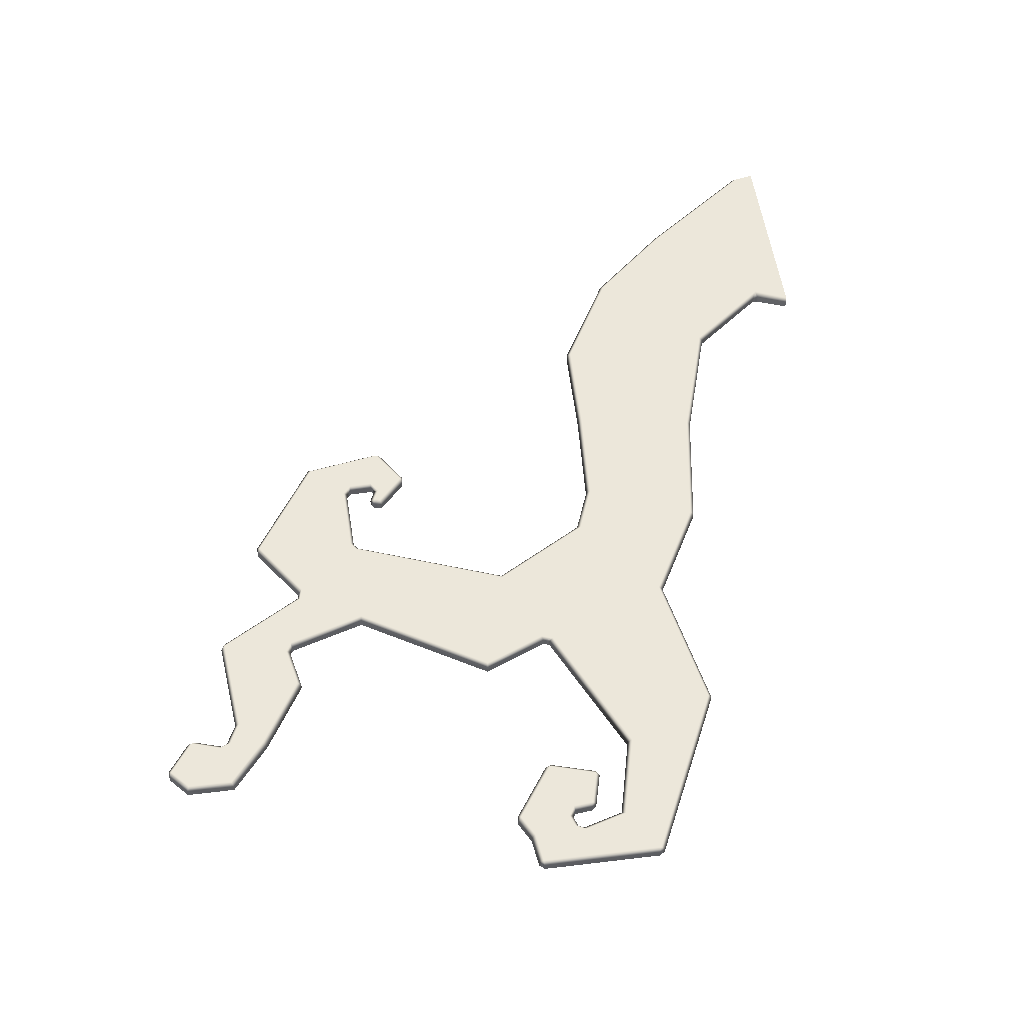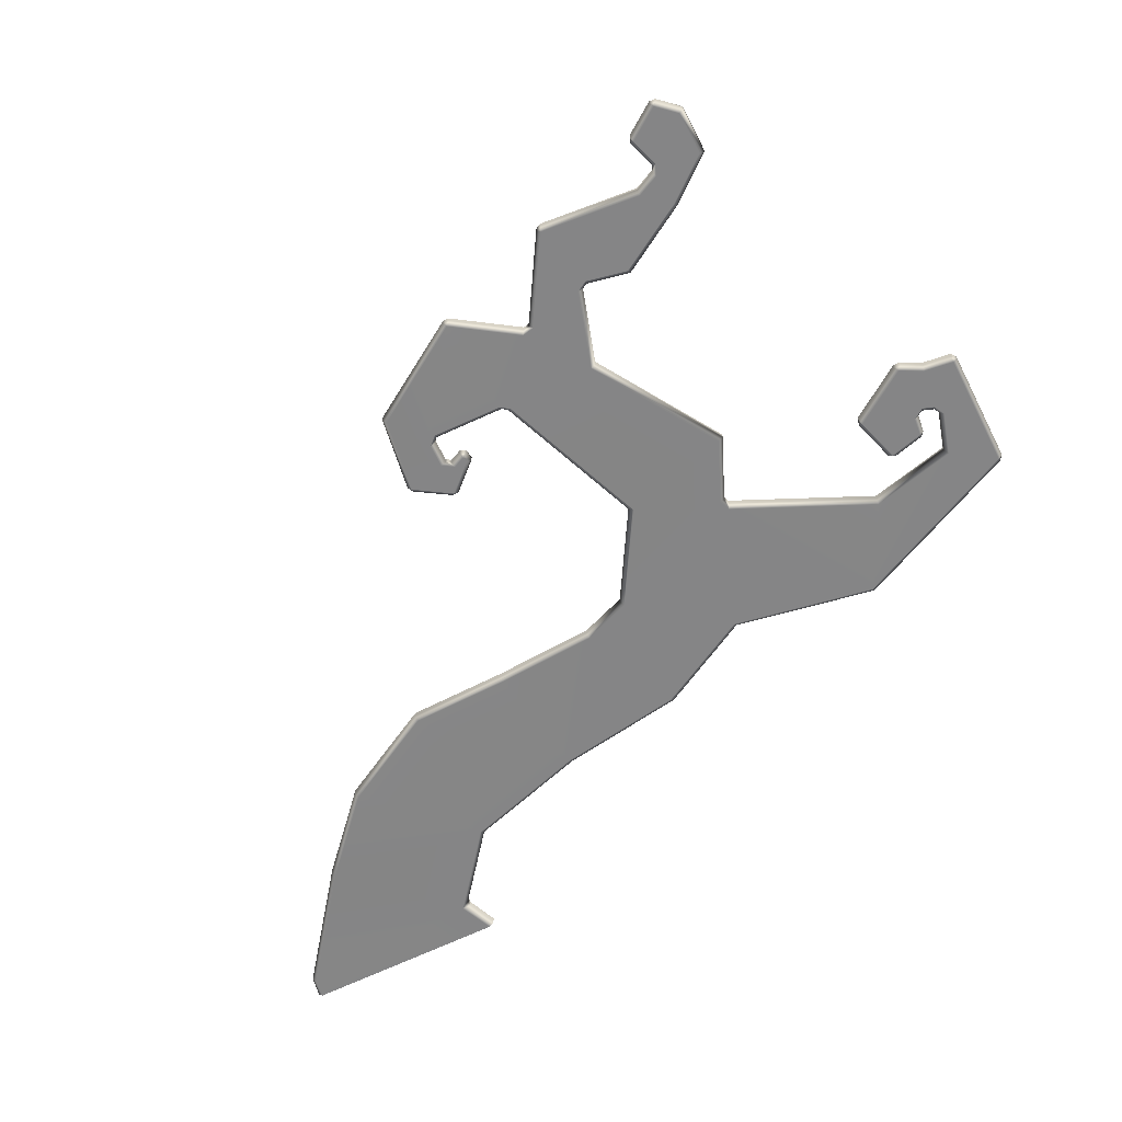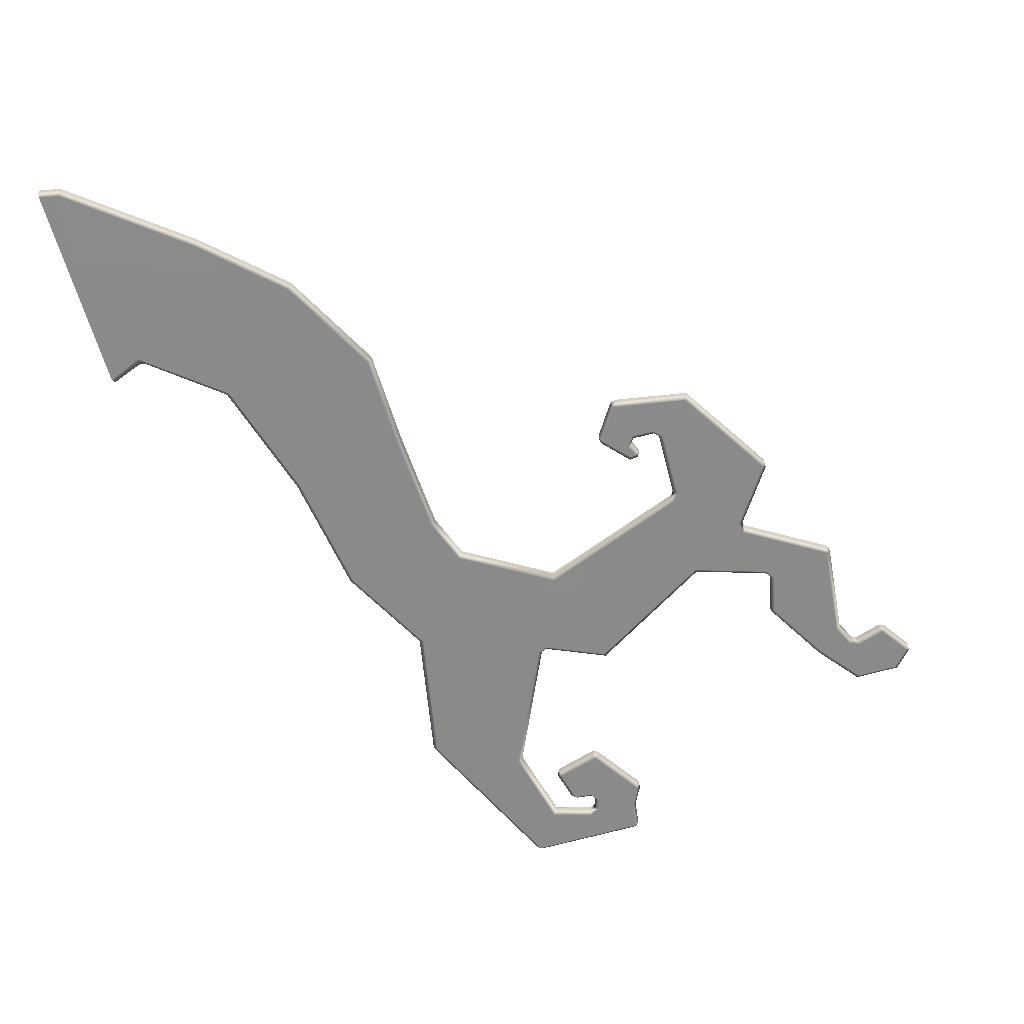
<metadata>
{"format":"obj","ext":"obj","renderer":"f3d","projection":"perspective","resolution":1024,"background":"white","views":[{"elev":52.2,"azim":166.5,"up":"+Z"},{"elev":-62.0,"azim":110.9,"up":"+Z"},{"elev":-63.6,"azim":10.1,"up":"+Z"}]}
</metadata>
<code>
g ENV_SY02_HW_Haunted_Tree_MO
v 1.685 5.96 -0.3186
v 0.722 6.675 -0.1879
v 0.6739 6.518 -0.3186
v 1.623 6.215 -0.1855
v 1.818 6.197 -0.1702
v 4.323 7.654 -0.3186
v 1.627 6.212 0.003786
v 0.718 6.679 0.004589
v 0.6739 6.518 0.1313
v 1.82 6.198 -0.01386
v 4.213 7.74 -0.1839
v 5.881 11.37 -0.3186
v 1.684 5.954 0.1313
v 4.213 7.74 -0.003431
v 5.754 11.41 -0.1839
v 6.874 15.16 -0.3186
v 5.754 11.41 -0.003431
v 6.75 15.22 -0.1831
v 8.758 17.92 -0.3186
v 0.6322 0.1963 0.1313
v 0.01787 0.1417 0.1313
v 0.0002232 -0.0002232 -0.0002232
v 4.324 7.655 0.1313
v 6.75 15.22 -0.003431
v 8.619 17.95 -0.1831
v 8.407 22.31 -0.3186
v 4.408 2.537 0.1313
v 0.6795 0.06634 -0.003431
v 5.882 11.37 0.1313
v 8.619 17.95 -0.003431
v 8.269 22.34 -0.1831
v 11.31 27.16 -0.3186
v 0.6795 0.06634 -0.1831
v 0.001827 0.0005779 -0.1847
v 0.01787 0.1417 -0.3186
v 0.637 0.1971 -0.3186
v 4.486 2.427 -0.1831
v 4.41 2.54 -0.3186
v 4.486 2.427 -0.003431
v 7.102 4.386 -0.1831
v 7.003 4.481 -0.3186
v 7.001 4.478 0.1313
v 9.119 7.328 -0.1831
v 8.99 7.378 -0.3186
v 7.102 4.386 -0.003431
v 8.99 7.377 0.1313
v 9.507 10.41 -0.1831
v 9.373 10.43 -0.3186
v 9.119 7.328 -0.003431
v 10.02 13.5 -0.1831
v 9.891 13.54 -0.3186
v 9.373 10.43 0.1313
v 9.507 10.41 -0.003431
v 10.69 14.85 -0.1839
v 10.59 14.96 -0.3186
v 9.89 13.54 0.1313
v 10.02 13.5 -0.003431
v 13.61 16.21 -0.1831
v 13.61 16.36 -0.3186
v 10.69 14.85 -0.00263
v 17.99 14 -0.1823
v 18.05 14.11 -0.3186
v 18.22 13.82 -0.3186
v 6.874 15.16 0.1313
v 10.59 14.95 0.1313
v 13.61 16.36 0.1313
v 13.61 16.21 -0.003431
v 8.758 17.92 0.1313
v 12.59 19.07 0.1313
v 18.09 13.83 -0.1823
v 18.05 11.68 -0.3186
v 17.99 14 -0.005838
v 8.269 22.34 -0.003431
v 17.92 11.69 -0.1831
v 17.76 11.43 -0.3186
v 8.407 22.31 0.1313
v 11.18 27.2 -0.005838
v 11.31 27.16 0.1313
v 11.18 27.2 -0.1823
v 11.35 27.28 -0.005838
v 11.35 27.28 -0.1823
v 14.81 26.78 -0.3186
v 14.82 26.92 0.00539
v 14.81 26.92 -0.1831
v 14.95 26.77 -0.1831
v 14.84 25.89 -0.3186
v 14.95 26.78 0.00539
v 14.98 25.92 -0.1839
v 15.12 25.2 -0.3186
v 14.81 26.78 0.1313
v 14.98 25.92 -0.003431
v 15.23 25.28 -0.1823
v 15.23 25.28 -0.005838
v 15.2 25.09 -0.1823
v 13.85 23.69 -0.3186
v 14.84 25.89 0.1313
v 13.63 25.86 0.1313
v 15.2 25.09 -0.005838
v 15.12 25.2 0.1313
v 13.97 23.62 -0.005035
v 13.85 23.69 0.1313
v 13.97 23.62 -0.1823
v 13.79 25.19 0.1313
v 13.78 23.58 -0.1823
v 12.55 24.23 -0.3186
v 13.78 23.58 -0.005035
v 13.72 25.5 0.1313
v 12.51 24.1 -0.001026
v 12.51 24.1 -0.1831
v 13.47 25.19 0.1313
v 12.43 24.28 -0.1831
v 12.91 25.18 -0.3186
v 12.43 24.28 -0.001026
v 12.55 24.23 0.1313
v 12.77 25.2 -0.005838
v 12.91 25.18 0.1313
v 13.58 25.47 -0.001026
v 12.77 25.21 -0.1823
v 12.93 25.32 -0.005838
v 13.47 25.32 -0.001026
v 12.93 25.32 -0.1823
v 13.47 25.32 -0.1847
v 13.47 25.19 -0.3186
v 13.58 25.47 -0.1847
v 13.72 25.5 -0.3186
v 13.5 25.83 -0.0002232
v 13.5 25.82 -0.1831
v 13.63 25.86 -0.3186
v 13.34 25.93 -0.0002232
v 13.34 25.93 -0.1831
v 13.31 26.06 -0.3186
v 12.01 25.82 -0.3186
v 12.11 25.7 -0.1831
v 11.14 23.35 -0.3186
v 12.11 25.7 -0.003431
v 13.31 26.06 0.1313
v 12.01 25.82 0.1313
v 11.28 23.35 -0.003431
v 11.28 23.35 -0.1839
v 13.57 26.11 0.1313
v 11.14 23.35 0.1313
v 12.72 19.11 -0.001827
v 12.72 19.12 -0.1831
v 12.59 19.07 -0.3186
v 12.89 19.03 -0.001827
v 12.89 19.03 -0.1831
v 12.93 18.9 -0.3186
v 14.85 19.51 -0.3186
v 14.87 19.66 -0.1831
v 18.41 16.79 -0.3186
v 14.87 19.66 -0.003431
v 12.93 18.9 0.1313
v 14.85 19.51 0.1313
v 18.44 16.93 -0.003431
v 18.41 16.79 0.1313
v 12.68 18.82 0.1313
v 18.44 16.93 -0.1831
v 20.78 17.42 -0.1831
v 20.8 17.29 -0.3186
v 20.78 17.42 0.002985
v 20.89 17.58 -0.1831
v 21.03 17.6 -0.3186
v 20.89 18.85 -0.3186
v 20.89 17.57 0.002985
v 20.75 18.88 -0.1831
v 22.3 20.74 -0.3186
v 20.81 17.29 0.1313
v 20.21 15.67 0.1313
v 20.75 18.88 -0.003431
v 22.19 20.83 -0.1831
v 23.45 21.92 -0.3186
v 22.19 20.83 -0.003431
v 20.89 18.85 0.1313
v 21.03 17.59 0.1313
v 22.88 16.94 0.1313
v 21.06 17.34 0.1313
v 23.4 22.06 -0.1831
v 24.74 21.79 -0.3186
v 23.4 22.06 -0.003431
v 22.3 20.74 0.1313
v 24.81 21.91 -0.1831
v 25.18 21.18 -0.3186
v 24.81 21.91 -0.003431
v 22.89 19.95 0.1313
v 23.45 21.92 0.1313
v 25.28 21.28 -0.1823
v 25.28 21.28 -0.005035
v 25.27 21.08 -0.1823
v 24.43 20.32 -0.3186
v 24.74 21.79 0.1313
v 25.27 21.08 -0.005035
v 25.18 21.18 0.1313
v 24.55 20.25 -0.005035
v 24.43 20.32 0.1313
v 23.61 20.68 0.1313
v 23.38 20.78 0.1313
v 23.26 20.57 0.1313
v 24.55 20.25 -0.1823
v 24.36 20.21 -0.005035
v 23.55 20.56 0.004589
v 23.37 20.5 0.004589
v 24.36 20.21 -0.1823
v 23.56 20.55 -0.1831
v 23.61 20.68 -0.3186
v 23.37 20.49 -0.1831
v 23.25 20.56 -0.3186
v 22.89 19.95 -0.3186
v 23.02 19.91 -0.003431
v 23.02 19.91 -0.1839
v 22.88 16.94 -0.3186
v 23.01 16.97 -0.005838
v 23.01 16.97 -0.1823
v 22.91 16.81 -0.1823
v 22.9 16.8 -0.005838
v 20.27 15.55 -0.006639
v 20.27 15.55 -0.1831
v 20.21 15.37 -0.006639
v 20.21 15.37 -0.1831
v 20.21 15.67 -0.3186
v 20.09 15.31 -0.3186
v 21.15 13.34 -0.3186
v 21.25 13.43 -0.1823
v 21.25 13.43 -0.005838
v 21.15 13.34 0.1313
v 20.09 15.3 0.1313
v 18.22 13.82 0.1313
v 21.24 13.24 -0.1823
v 18.95 10.52 -0.3186
v 21.23 13.24 -0.005838
v 19.96 15.55 0.1313
v 18.24 14.02 0.1313
v 18.05 14.11 0.1313
v 19.02 10.39 -0.1831
v 16.64 10.35 -0.3186
v 19.02 10.39 -0.003431
v 18.95 10.52 0.1313
v 16.68 10.22 -0.005838
v 16.68 10.22 -0.1823
v 16.51 10.32 -0.1823
v 16.06 11.49 -0.3186
v 16.51 10.32 -0.005838
v 16.64 10.35 0.1313
v 15.95 11.41 -0.005035
v 15.95 11.41 -0.1823
v 15.99 11.6 -0.1823
v 16.89 12.23 -0.3186
v 15.99 11.6 -0.005035
v 16.06 11.49 0.1313
v 16.85 12.38 -0.1831
v 17.06 12.18 -0.3186
v 16.85 12.38 -0.003431
v 16.66 11.51 0.1313
v 16.89 12.23 0.1313
v 17.12 12.31 -0.0002232
v 16.86 11.85 0.1313
v 17.12 12.31 -0.1847
v 17.06 12.18 0.1313
v 17.19 12.14 -0.0002232
v 17.19 12.14 -0.1847
v 16.98 11.78 0.002985
v 16.99 11.78 -0.1863
v 16.86 11.86 -0.3186
v 17.06 11.48 0.1313
v 17.07 11.62 0.002985
v 17.07 11.62 -0.1863
v 17.06 11.48 -0.3186
v 17.76 11.43 0.1313
v 17.77 11.57 -0.1831
v 17.77 11.57 -0.00263
v 17.92 11.69 -0.00263
v 18.03 11.41 0.1313
v 18.05 11.68 0.1313
v 18.09 13.83 -0.005838
v 17.06 12.18 -0.3186
v 16.89 12.23 -0.3186
v 16.86 11.86 -0.3186
v 16.06 11.49 -0.3186
v 16.66 11.51 -0.3186
v 16.64 10.35 -0.3186
v 17.06 11.48 -0.3186
v 18.95 10.52 -0.3186
v 17.76 11.43 -0.3186
v 18.03 11.41 -0.3186
v 18.05 11.68 -0.3186
v 21.15 13.34 -0.3186
v 18.22 13.82 -0.3186
v 20.09 15.31 -0.3186
v 18.24 14.02 -0.3186
v 18.05 14.11 -0.3186
v 19.96 15.55 -0.3186
v 20.21 15.67 -0.3186
v 18.41 16.79 -0.3186
v 13.61 16.36 -0.3186
v 14.85 19.51 -0.3186
v 12.93 18.9 -0.3186
v 20.8 17.29 -0.3186
v 12.68 18.82 -0.3186
v 10.59 14.96 -0.3186
v 12.59 19.07 -0.3186
v 21.06 17.34 -0.3186
v 21.03 17.6 -0.3186
v 22.88 16.94 -0.3186
v 20.27 15.55 -0.1831
v 22.91 16.81 -0.1823
v 20.89 18.85 -0.3186
v 22.89 19.95 -0.3186
v 22.3 20.74 -0.3186
v 23.25 20.56 -0.3186
v 23.38 20.78 -0.3186
v 23.45 21.92 -0.3186
v 23.61 20.68 -0.3186
v 24.74 21.79 -0.3186
v 24.43 20.32 -0.3186
v 25.18 21.18 -0.3186
v 12.91 25.18 -0.3186
v 12.55 24.23 -0.3186
v 13.85 23.69 -0.3186
v 13.47 25.19 -0.3186
v 13.79 25.19 -0.3186
v 15.12 25.2 -0.3186
v 13.72 25.5 -0.3186
v 14.84 25.89 -0.3186
v 13.63 25.86 -0.3186
v 14.81 26.78 -0.3186
v 13.57 26.11 -0.3186
v 13.31 26.06 -0.3186
v 11.31 27.16 -0.3186
v 12.01 25.82 -0.3186
v 8.407 22.31 -0.3186
v 11.14 23.35 -0.3186
v 8.758 17.92 -0.3186
v 9.891 13.54 -0.3186
v 6.874 15.16 -0.3186
v 5.881 11.37 -0.3186
v 9.373 10.43 -0.3186
v 8.99 7.378 -0.3186
v 4.323 7.654 -0.3186
v 7.003 4.481 -0.3186
v 4.41 2.54 -0.3186
v 1.685 5.96 -0.3186
v 0.637 0.1971 -0.3186
v 0.6739 6.518 -0.3186
v 0.01787 0.1417 -0.3186
g ENV_SY02_HW_Haunted_Tree_MO_0
f 3 2 1
f 2 4 1
f 5 1 4
f 6 1 5
f 7 4 2
f 8 7 2
f 8 9 7
f 4 7 10
f 5 4 10
f 11 6 5
f 6 11 12
f 9 13 7
f 13 10 7
f 5 10 14
f 11 5 14
f 14 10 13
f 11 15 12
f 12 15 16
f 11 14 17
f 15 11 17
f 15 18 16
f 16 18 19
f 20 13 9
f 21 20 9
f 21 22 20
f 23 14 13
f 17 14 23
f 15 17 24
f 18 15 24
f 18 25 19
f 19 25 26
f 27 13 20
f 23 13 27
f 22 28 20
f 20 28 27
f 29 17 23
f 24 17 29
f 18 24 30
f 25 18 30
f 25 31 26
f 26 31 32
f 33 28 22
f 34 33 22
f 34 35 33
f 35 36 33
f 37 33 36
f 33 37 28
f 38 37 36
f 37 39 28
f 28 39 27
f 40 37 38
f 37 40 39
f 41 40 38
f 27 39 42
f 42 23 27
f 43 40 41
f 44 43 41
f 40 45 39
f 39 45 42
f 40 43 45
f 46 23 42
f 42 45 46
f 29 23 46
f 47 43 44
f 48 47 44
f 43 49 45
f 45 49 46
f 43 47 49
f 50 47 48
f 51 50 48
f 46 49 52
f 52 29 46
f 47 53 49
f 49 53 52
f 47 50 53
f 54 50 51
f 55 54 51
f 29 52 56
f 52 53 56
f 50 57 53
f 50 54 57
f 53 57 56
f 58 54 55
f 59 58 55
f 54 60 57
f 54 58 60
f 61 58 59
f 62 61 59
f 61 62 63
f 64 29 56
f 64 24 29
f 30 24 64
f 56 57 65
f 57 60 65
f 65 60 66
f 60 67 66
f 58 67 60
f 58 61 67
f 68 64 56
f 68 30 64
f 65 68 56
f 69 68 65
f 70 61 63
f 63 71 70
f 61 72 67
f 66 67 72
f 61 70 72
f 73 30 68
f 25 30 73
f 31 25 73
f 71 74 70
f 74 71 75
f 76 73 68
f 68 69 76
f 31 73 77
f 77 73 76
f 78 77 76
f 79 31 77
f 31 79 32
f 79 77 80
f 77 78 80
f 79 81 32
f 81 79 80
f 32 81 82
f 81 80 83
f 83 80 78
f 81 84 82
f 84 81 83
f 84 85 82
f 82 85 86
f 84 83 87
f 85 84 87
f 85 88 86
f 86 88 89
f 83 90 87
f 90 83 78
f 85 87 91
f 88 85 91
f 91 87 90
f 88 92 89
f 88 91 93
f 92 88 93
f 92 94 89
f 89 94 95
f 96 91 90
f 93 91 96
f 97 96 90
f 92 93 98
f 94 92 98
f 93 99 98
f 99 93 96
f 94 98 100
f 100 98 99
f 101 100 99
f 94 102 95
f 102 94 100
f 103 99 96
f 99 103 101
f 102 104 95
f 95 104 105
f 102 100 106
f 100 101 106
f 104 102 106
f 107 103 96
f 96 97 107
f 104 106 108
f 108 106 101
f 104 109 105
f 109 104 108
f 107 110 103
f 101 103 110
f 109 111 105
f 105 111 112
f 109 108 113
f 111 109 113
f 114 108 101
f 108 114 113
f 111 113 115
f 115 113 114
f 116 114 101
f 110 116 101
f 116 115 114
f 110 107 117
f 107 97 117
f 118 111 115
f 111 118 112
f 115 116 119
f 118 115 119
f 110 120 116
f 120 119 116
f 120 110 117
f 121 118 119
f 118 121 112
f 121 119 120
f 112 121 122
f 122 121 120
f 122 120 117
f 123 112 122
f 122 124 123
f 124 122 117
f 124 125 123
f 124 117 126
f 97 126 117
f 125 124 127
f 127 124 126
f 128 125 127
f 127 126 129
f 126 97 129
f 127 130 128
f 130 127 129
f 130 131 128
f 131 130 132
f 130 133 132
f 132 133 134
f 130 129 135
f 133 130 135
f 97 136 129
f 137 135 129
f 136 137 129
f 133 135 138
f 138 135 137
f 133 139 134
f 139 133 138
f 136 97 140
f 140 97 90
f 140 90 78
f 136 140 78
f 78 137 136
f 137 78 76
f 141 137 76
f 141 138 137
f 69 141 76
f 142 138 141
f 139 138 142
f 69 142 141
f 134 139 143
f 143 139 142
f 144 134 143
f 143 142 145
f 142 69 145
f 143 146 144
f 146 143 145
f 146 147 144
f 147 146 148
f 146 149 148
f 148 149 150
f 146 145 151
f 149 146 151
f 69 152 145
f 153 151 145
f 152 153 145
f 149 151 154
f 154 151 153
f 155 154 153
f 155 153 66
f 66 153 152
f 152 69 156
f 152 156 66
f 156 69 65
f 156 65 66
f 149 157 150
f 157 149 154
f 150 157 158
f 159 150 158
f 157 154 160
f 160 154 155
f 158 157 160
f 158 161 159
f 161 162 159
f 162 161 163
f 158 160 164
f 161 158 164
f 161 165 163
f 163 165 166
f 167 160 155
f 160 167 164
f 168 167 155
f 161 164 169
f 165 161 169
f 165 170 166
f 166 170 171
f 165 169 172
f 170 165 172
f 173 169 164
f 172 169 173
f 167 174 164
f 174 173 164
f 174 175 173
f 174 167 176
f 167 168 176
f 176 175 174
f 168 175 176
f 170 177 171
f 171 177 178
f 170 172 179
f 177 170 179
f 180 172 173
f 179 172 180
f 177 181 178
f 178 181 182
f 177 179 183
f 181 177 183
f 175 184 173
f 173 184 180
f 185 179 180
f 183 179 185
f 181 186 182
f 181 183 187
f 186 181 187
f 186 188 182
f 182 188 189
f 190 183 185
f 187 183 190
f 186 187 191
f 188 186 191
f 187 192 191
f 192 187 190
f 188 191 193
f 193 191 192
f 194 192 190
f 194 193 192
f 195 190 185
f 195 194 190
f 196 185 180
f 196 195 185
f 197 196 180
f 197 195 196
f 184 197 180
f 198 188 193
f 188 198 189
f 193 194 199
f 198 193 199
f 195 200 194
f 200 199 194
f 195 197 201
f 197 184 201
f 200 195 201
f 202 198 199
f 198 202 189
f 202 199 200
f 189 202 203
f 203 202 200
f 203 200 201
f 204 189 203
f 203 205 204
f 205 203 201
f 205 206 204
f 206 205 207
f 184 208 201
f 205 201 208
f 205 209 207
f 209 205 208
f 207 209 210
f 211 208 184
f 209 208 211
f 175 211 184
f 209 212 210
f 212 209 211
f 212 213 210
f 212 211 214
f 211 175 214
f 213 212 214
f 215 214 175
f 213 214 215
f 168 215 175
f 216 213 215
f 216 215 217
f 215 168 217
f 218 216 217
f 216 218 219
f 218 220 219
f 220 218 221
f 218 222 221
f 218 217 223
f 222 218 223
f 224 223 217
f 225 224 217
f 168 225 217
f 226 224 225
f 222 227 221
f 221 227 228
f 222 223 229
f 223 224 229
f 227 222 229
f 225 168 230
f 230 168 155
f 230 231 225
f 230 155 231
f 231 226 225
f 155 232 231
f 232 226 231
f 232 155 66
f 232 66 72
f 226 232 72
f 227 233 228
f 228 233 234
f 227 229 235
f 233 227 235
f 235 229 224
f 236 235 224
f 233 235 237
f 237 235 236
f 233 238 234
f 238 233 237
f 238 239 234
f 234 239 240
f 238 237 241
f 239 238 241
f 237 242 241
f 242 237 236
f 239 241 243
f 243 241 242
f 239 244 240
f 244 239 243
f 244 245 240
f 240 245 246
f 244 243 247
f 245 244 247
f 248 243 242
f 243 248 247
f 245 249 246
f 246 249 250
f 245 247 251
f 251 247 248
f 249 245 251
f 252 242 236
f 242 252 248
f 253 251 248
f 249 251 254
f 254 251 253
f 252 255 248
f 255 253 248
f 249 256 250
f 256 249 254
f 257 254 253
f 253 255 257
f 256 254 258
f 254 257 258
f 256 259 250
f 259 256 258
f 260 258 257
f 259 258 260
f 255 260 257
f 250 259 261
f 261 259 260
f 262 250 261
f 263 255 252
f 263 252 236
f 260 255 264
f 261 260 264
f 255 263 264
f 261 265 262
f 265 261 264
f 265 266 262
f 267 263 236
f 263 267 264
f 266 265 268
f 75 266 268
f 268 74 75
f 265 264 269
f 268 265 269
f 267 269 264
f 268 269 270
f 74 268 270
f 269 267 270
f 271 267 236
f 271 236 224
f 272 267 271
f 272 271 224
f 267 272 270
f 224 226 272
f 272 226 270
f 74 270 273
f 226 273 270
f 70 74 273
f 273 226 72
f 70 273 72
f 276 275 274
f 277 275 276
f 278 277 276
f 278 279 277
f 276 280 278
f 281 279 278
f 280 281 278
f 282 281 280
f 283 281 282
f 282 284 283
f 285 281 283
f 284 285 283
f 286 285 284
f 287 285 286
f 288 287 286
f 286 289 288
f 288 290 287
f 291 287 290
f 288 289 292
f 290 288 292
f 290 292 291
f 289 293 292
f 293 294 292
f 294 293 295
f 292 296 291
f 295 293 297
f 293 298 297
f 299 295 297
f 297 298 299
f 296 300 291
f 296 301 300
f 300 302 291
f 302 300 301
f 291 302 303
f 302 304 303
f 301 305 302
f 305 306 302
f 305 307 306
f 307 308 306
f 308 307 309
f 307 310 309
f 311 308 309
f 309 310 311
f 310 312 311
f 311 312 313
f 312 314 313
f 317 316 315
f 318 317 315
f 319 317 318
f 319 320 317
f 318 321 319
f 322 320 319
f 321 322 319
f 323 322 321
f 324 322 323
f 325 324 323
f 323 326 325
f 327 324 325
f 326 327 325
f 328 327 326
f 329 327 328
f 330 329 328
f 329 330 299
f 331 329 299
f 298 331 299
f 298 332 331
f 332 333 331
f 333 332 334
f 332 335 334
f 335 336 334
f 336 337 334
f 337 336 338
f 338 339 337
f 339 340 337
f 340 339 341
f 340 341 342
f 341 343 342

</code>
